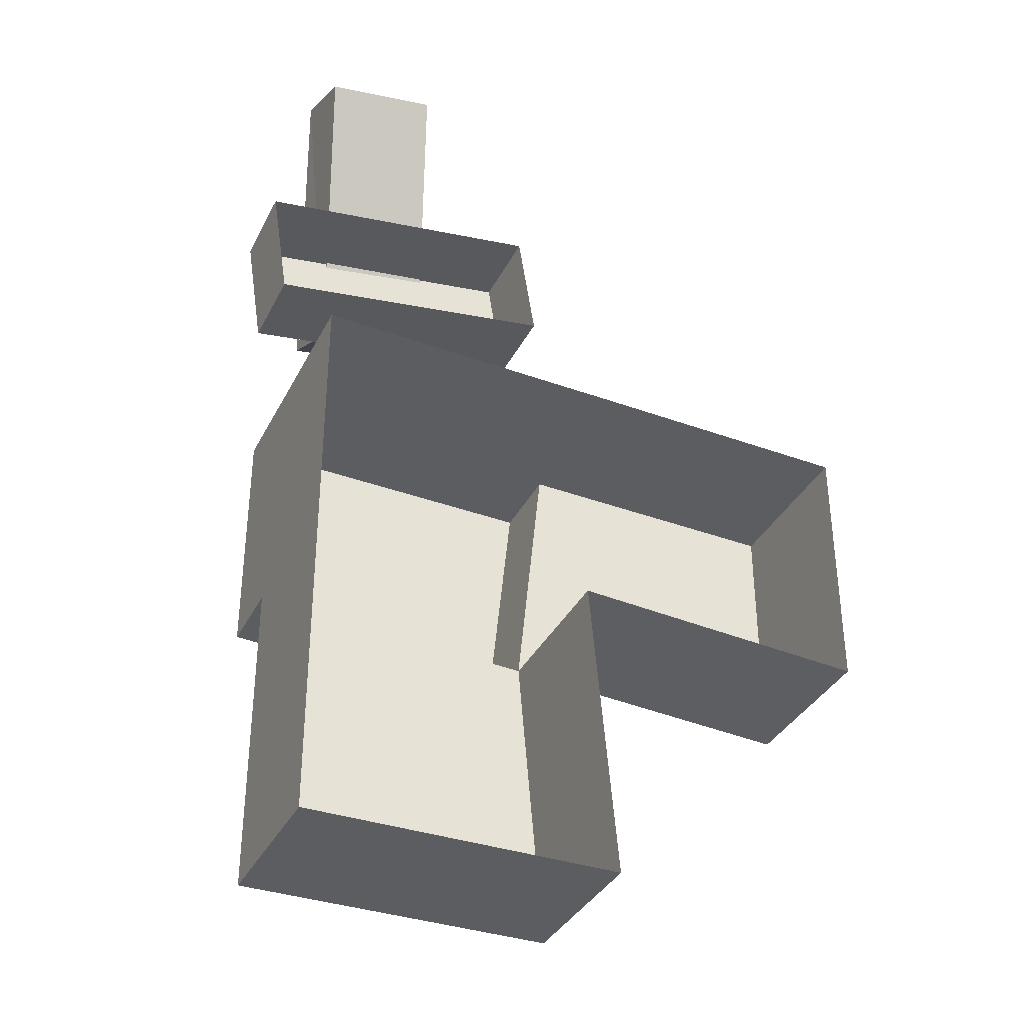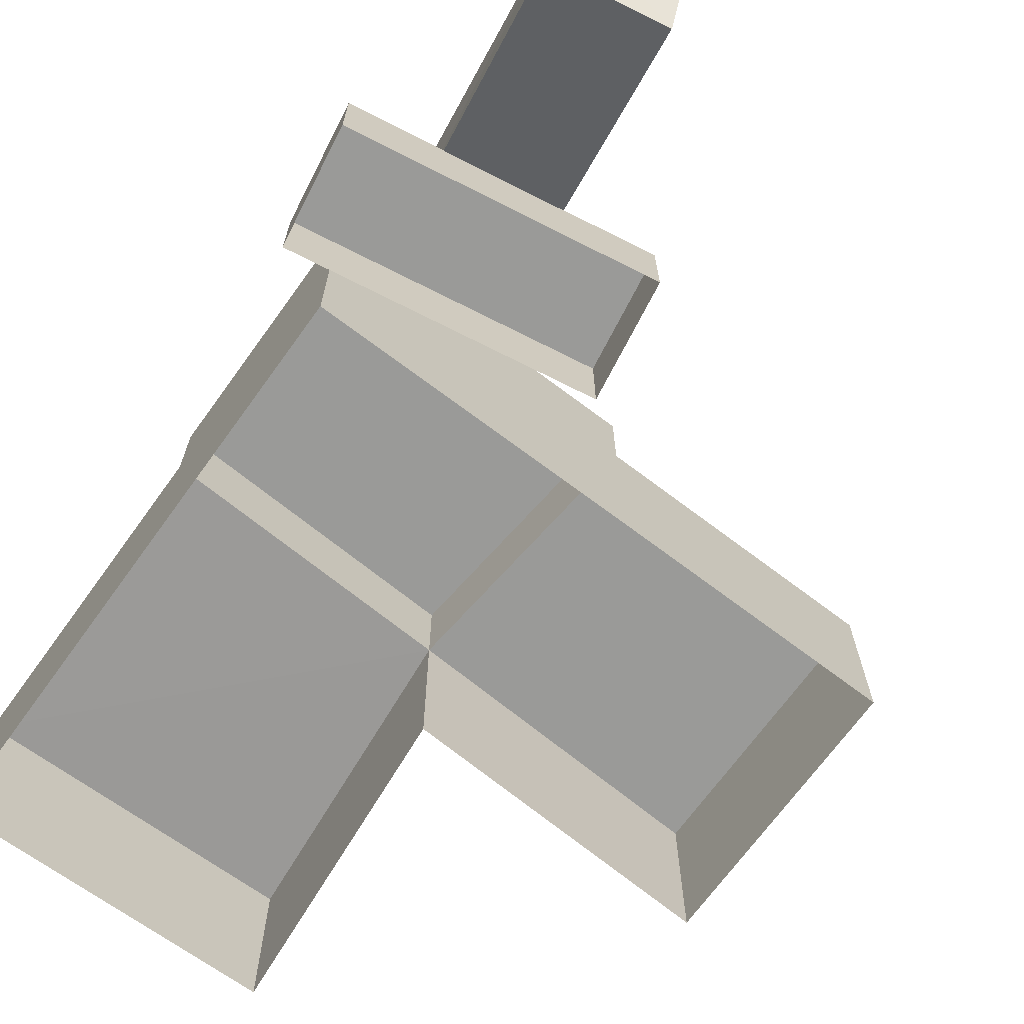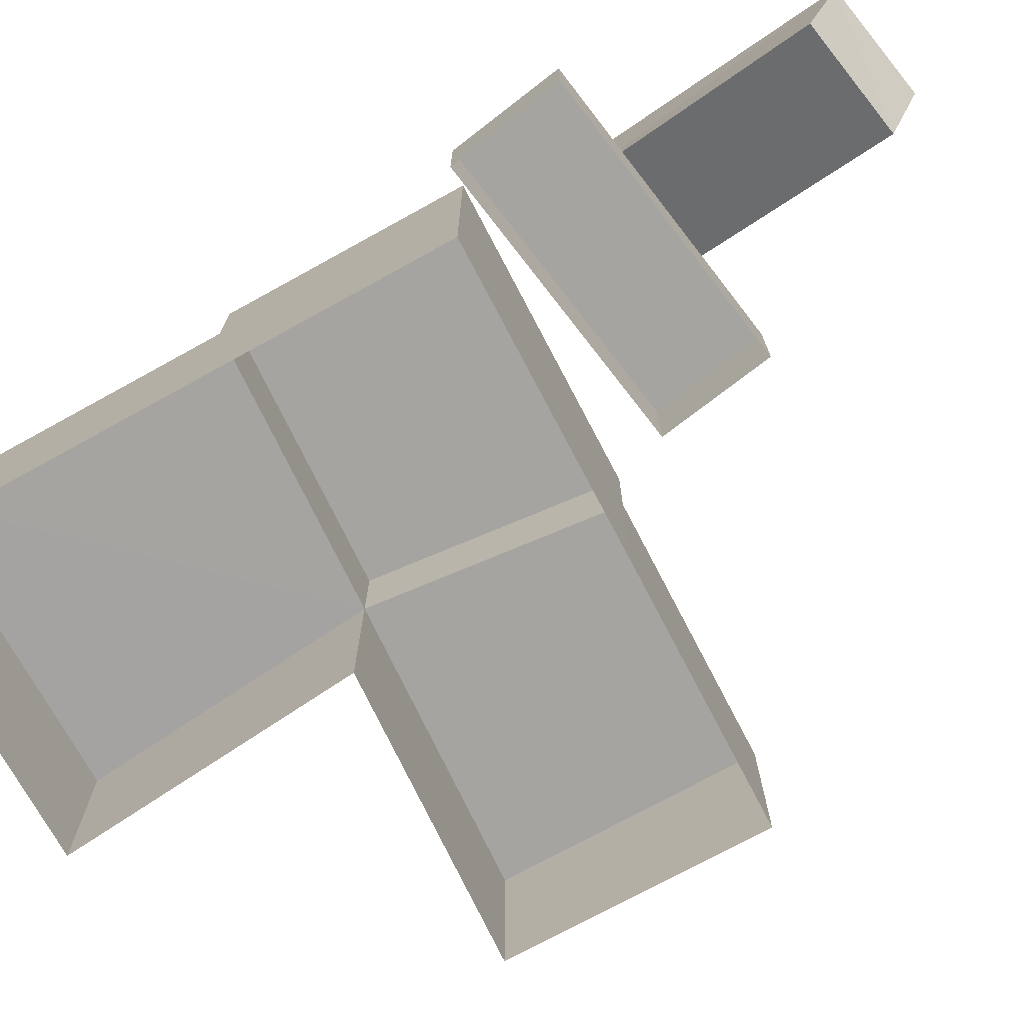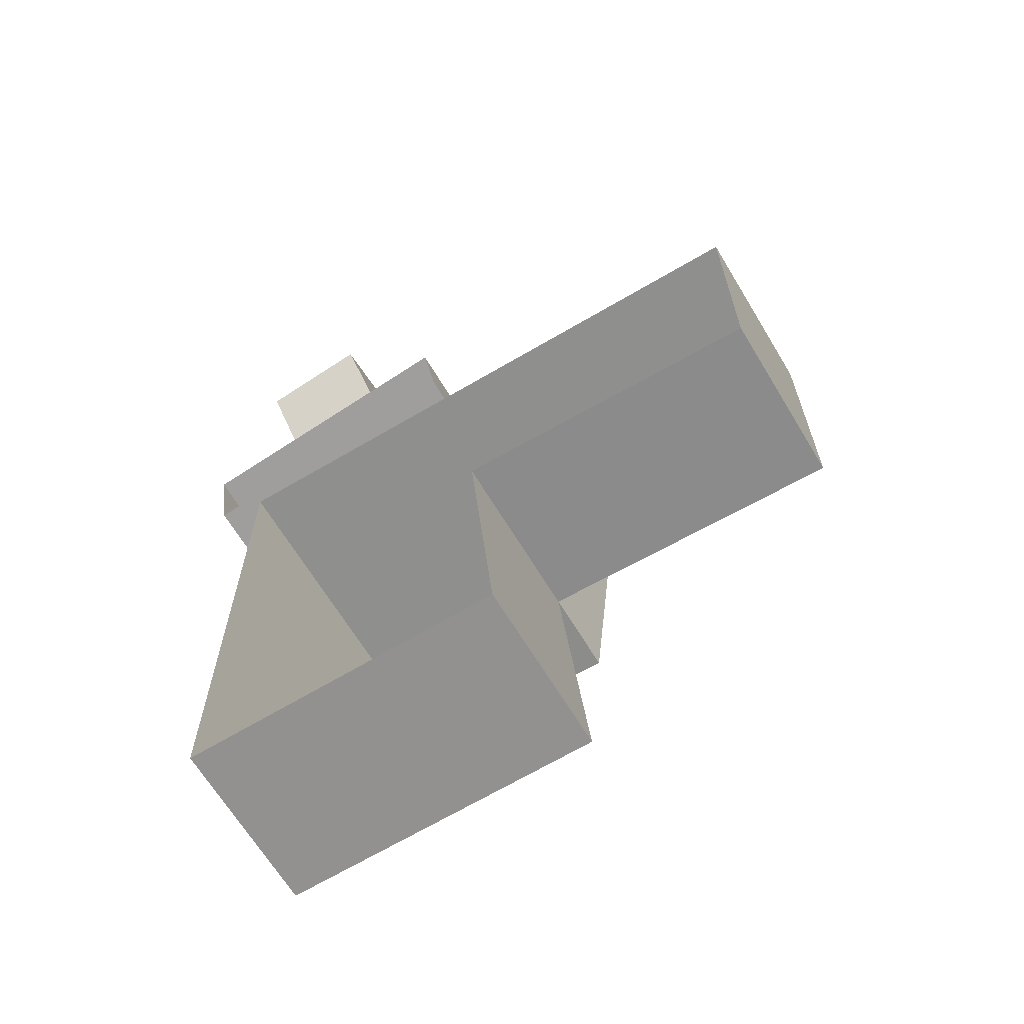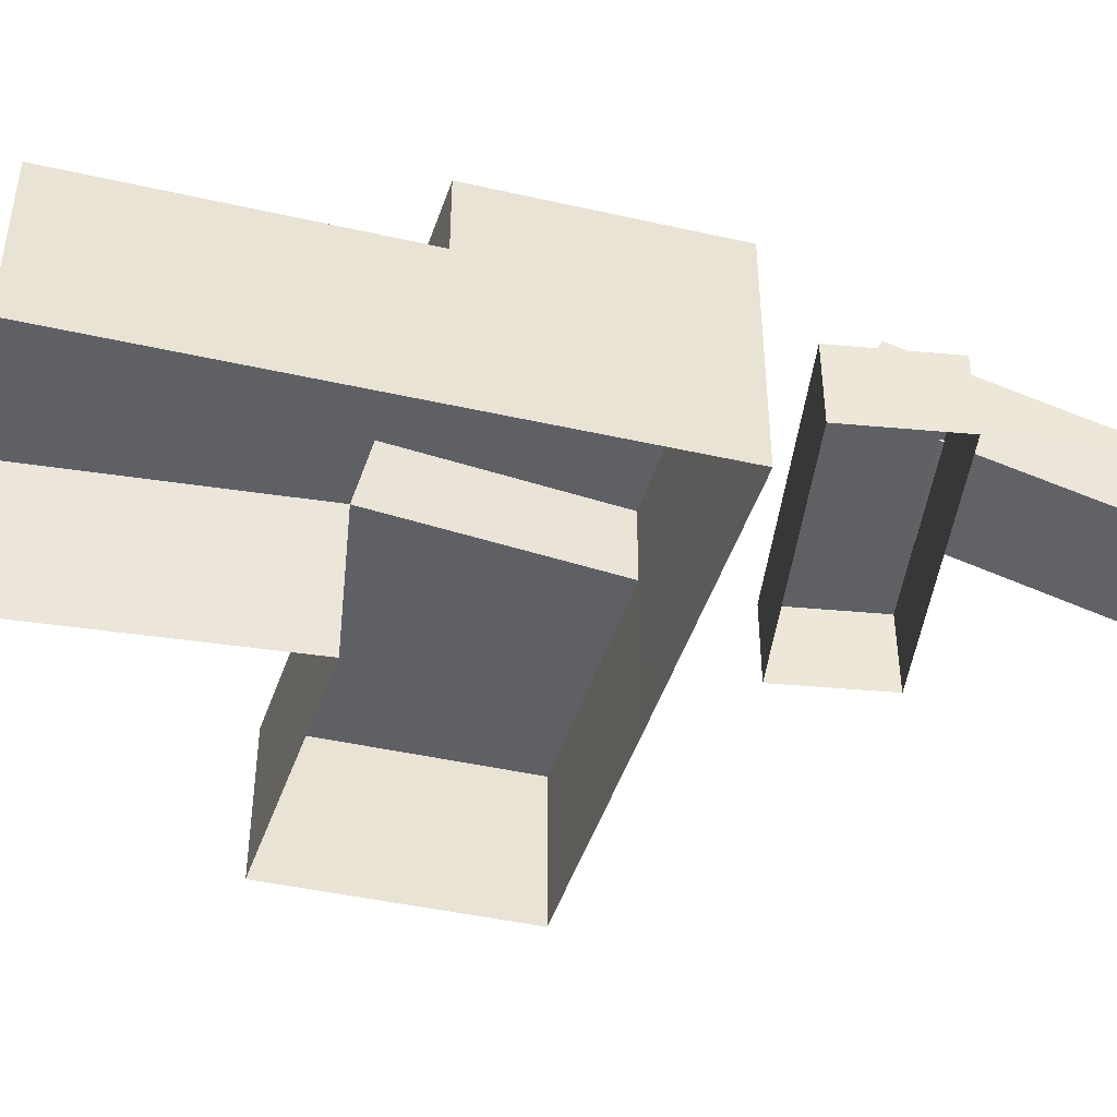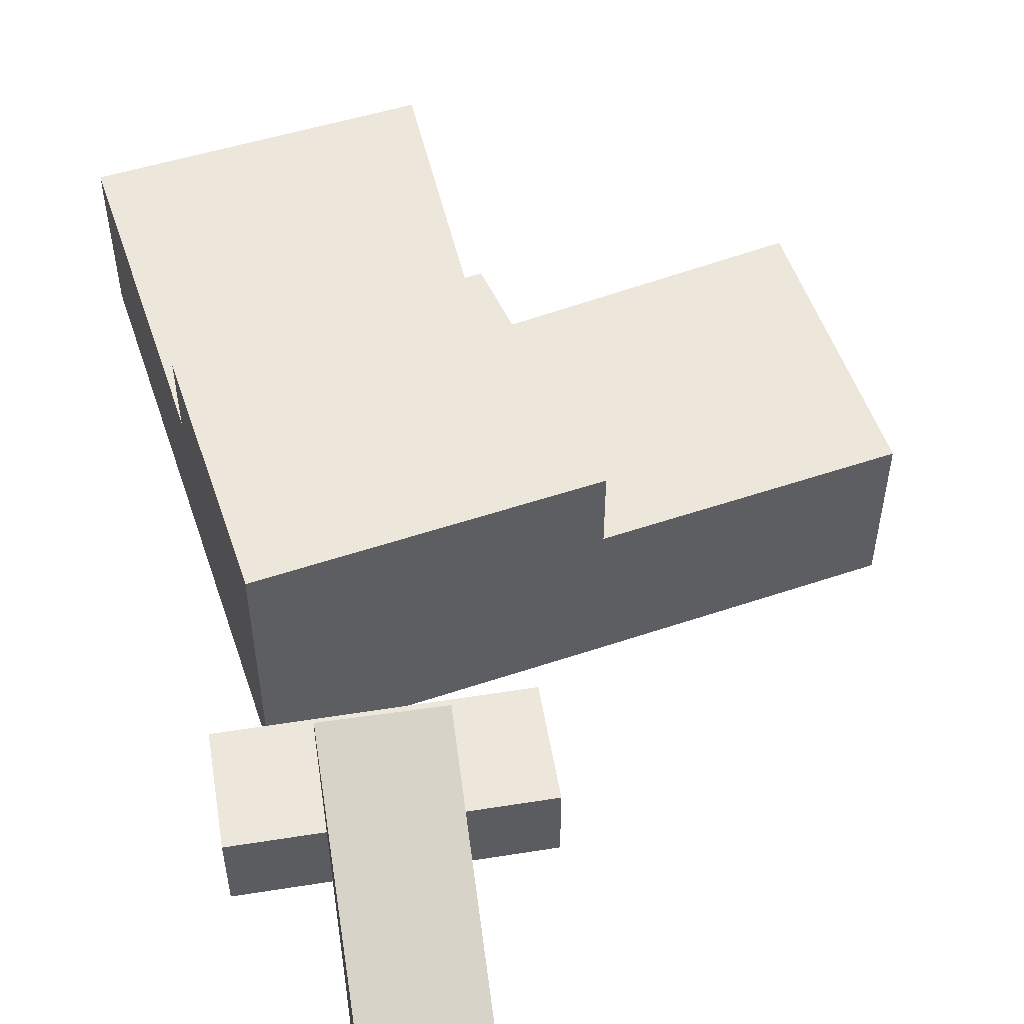
<metadata>
{"format":"obj","ext":"obj","renderer":"f3d","projection":"perspective","resolution":1024,"background":"white","views":[{"elev":-35.9,"azim":-24.2,"up":"+Z"},{"elev":-69.2,"azim":-35.8,"up":"+Y"},{"elev":-73.2,"azim":-61.1,"up":"+Y"},{"elev":-66.1,"azim":31.1,"up":"+Z"},{"elev":-43.5,"azim":-105.0,"up":"+Y"},{"elev":53.0,"azim":-18.5,"up":"+Y"}]}
</metadata>
<code>
g Brick_Pile_m_02_Collider
v -0.2539 0.1039 0.1947
v -0.2593 0.1719 0.226
v -0.1554 0.1039 0.2117
v -0.1607 0.1719 0.2429
v -0.2931 -0.003884 0.4225
v -0.1945 -0.003884 0.4394
v -0.1999 0.06409 0.4707
v -0.3423 -0 0.2482
v -0.3423 0.075 0.2482
v -0.3269 -0 0.1494
v -0.3269 0.075 0.1494
v -0.09029 -0 0.2874
v -0.09029 0.075 0.2874
v -0.07491 -0 0.1886
v -0.07491 0.075 0.1886
v -0.2962 0.06409 0.4534
v -0.2798 0 0.1288
v -0.2798 0.2237 0.1288
v -0.2798 0 -0.3774
v 0.2447 0 0.1161
v -0.2798 0.1512 -0.3774
v -0.2798 0.2237 -0.09101
v -0.2798 0 -0.09101
v -0.02389 0.1504 -0.1053
v 0.2447 0 -0.1221
v 0 0 -0.3774
v 0 0.2237 0.1225
v 0 0 0.1225
v -0.02389 0.2237 -0.1053
v -0.02389 0 -0.1053
v 0.2447 0.1504 0.1161
v 0.2447 0.1504 -0.1221
v -0.2798 0.1512 -0.09101
v 0 0.1504 0.1225
v 0 0.1512 -0.3774
f 4 16 7
f 11 8 9
f 15 10 11
f 13 14 15
f 9 12 13
f 15 9 13
f 1 6 5
f 3 7 6
f 6 16 5
f 1 16 2
f 2 3 1
f 21 23 33
f 18 22 33
f 31 25 32
f 34 17 28
f 29 34 24
f 29 18 27
f 27 18 34
f 33 17 18
f 24 21 33
f 34 20 31
f 35 19 21
f 30 32 25
f 33 29 24
f 26 24 30
f 34 32 24
f 21 19 23
f 31 20 25
f 34 18 17
f 29 27 34
f 29 22 18
f 33 23 17
f 24 35 21
f 34 28 20
f 35 26 19
f 30 24 32
f 33 22 29
f 26 35 24
f 34 31 32
f 4 2 16
f 11 10 8
f 15 14 10
f 13 12 14
f 9 8 12
f 15 11 9
f 1 3 6
f 3 4 7
f 6 7 16
f 1 5 16
f 2 4 3

</code>
